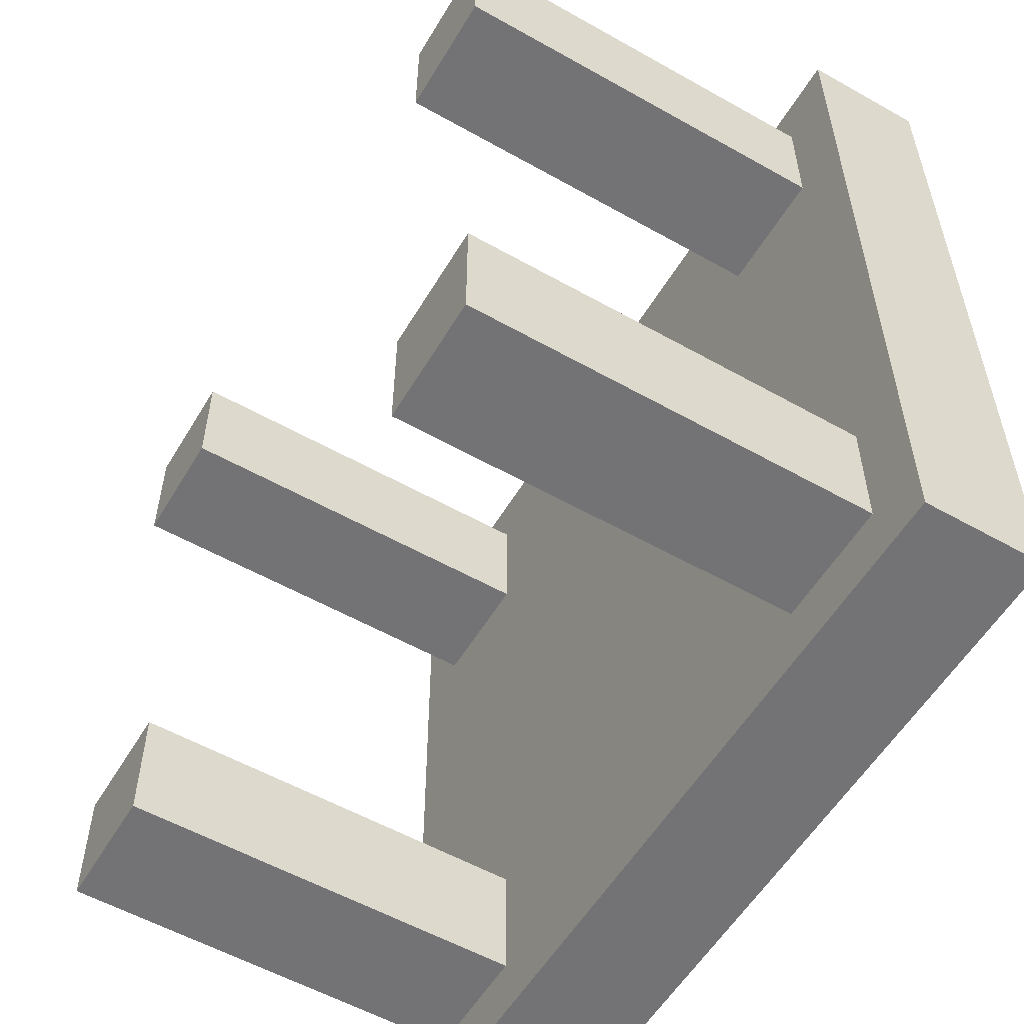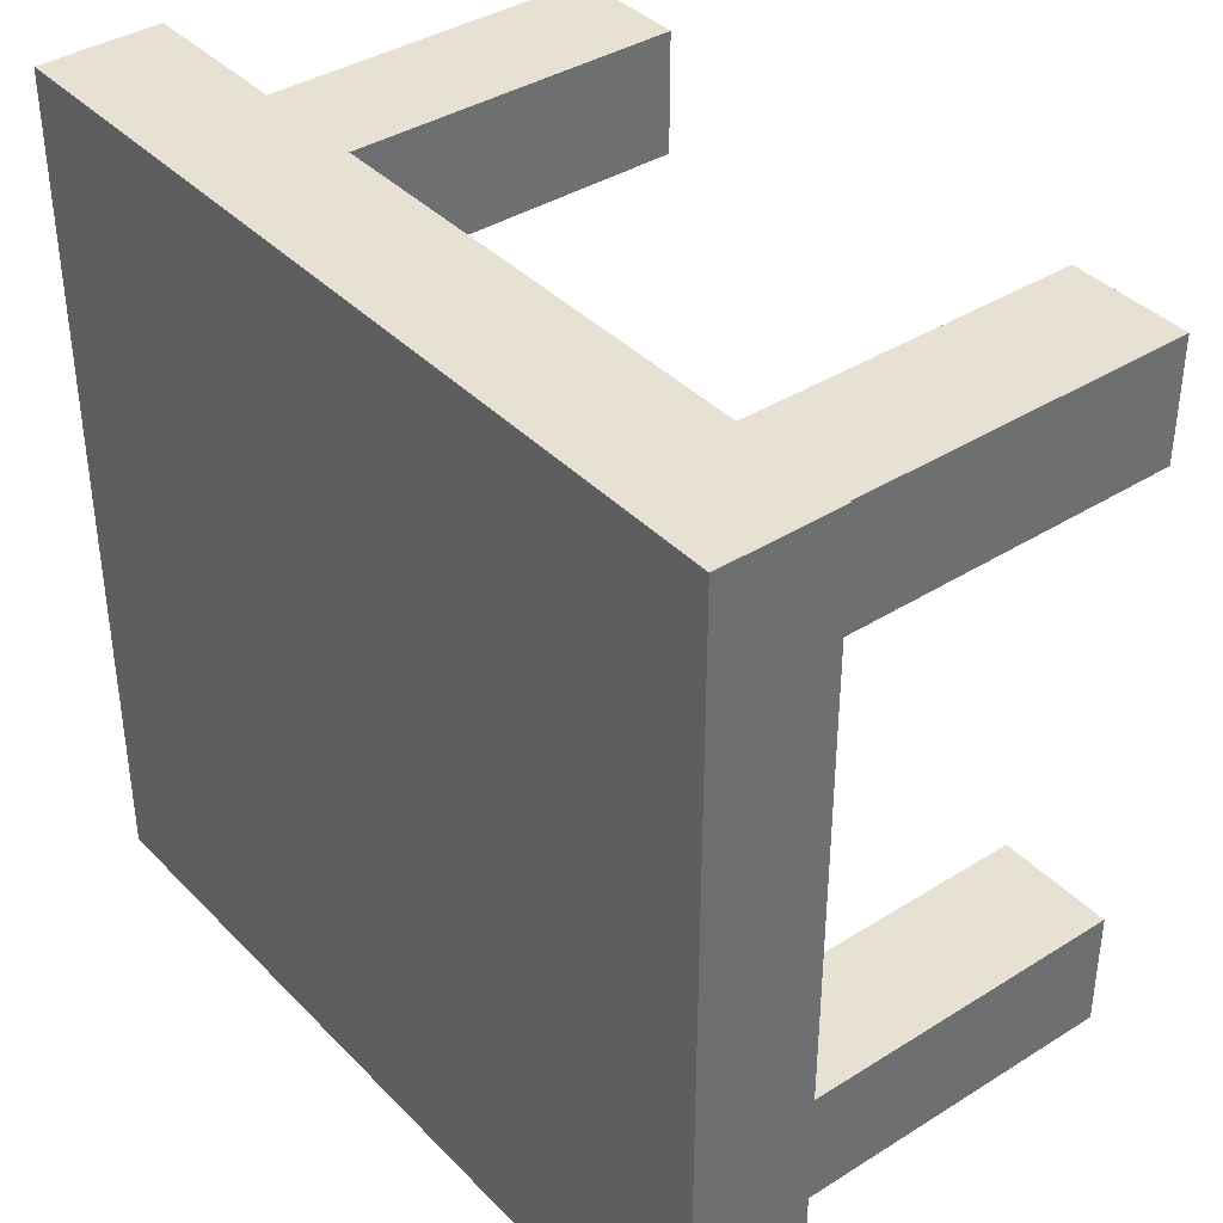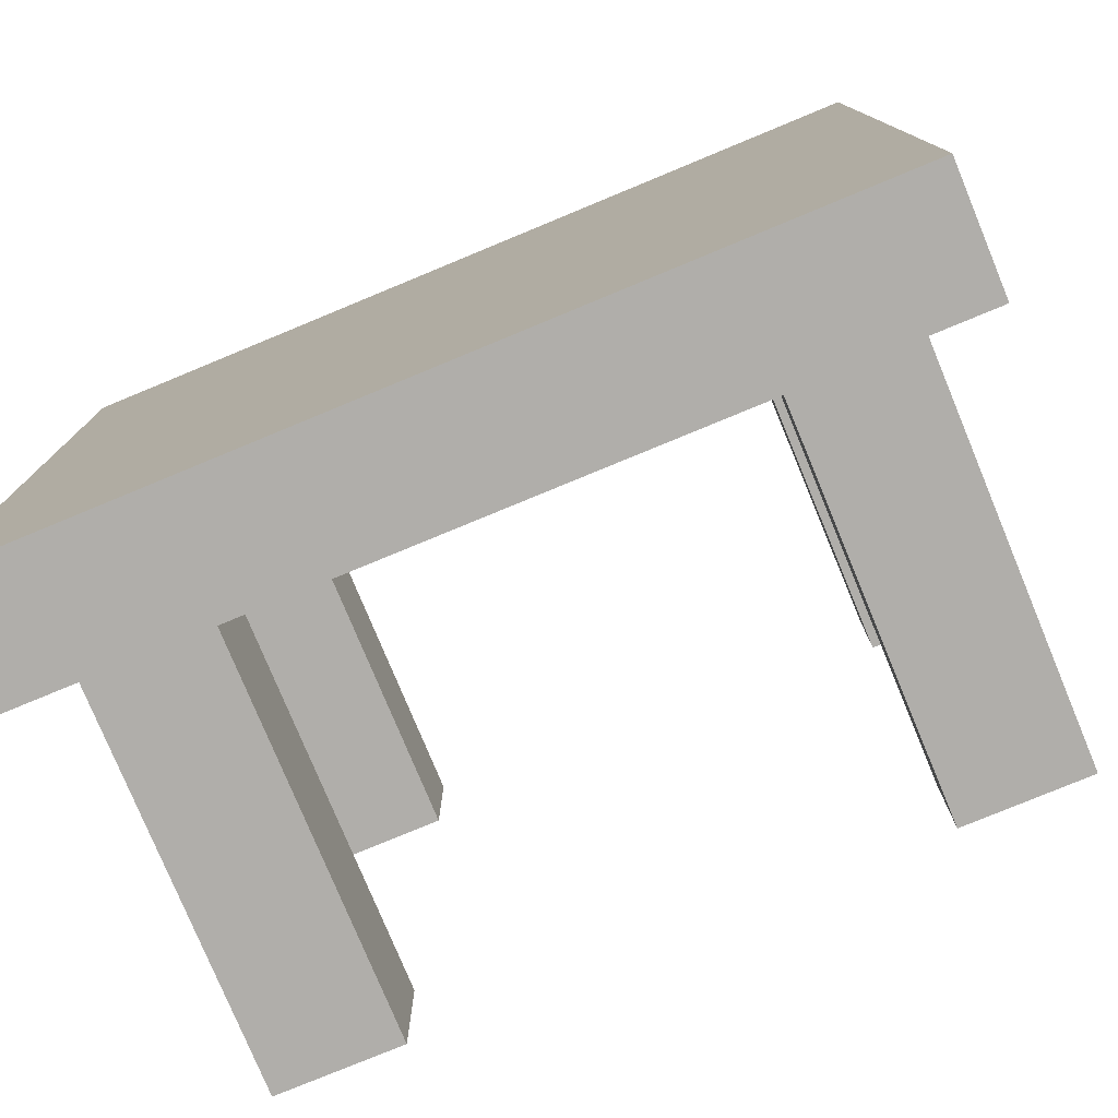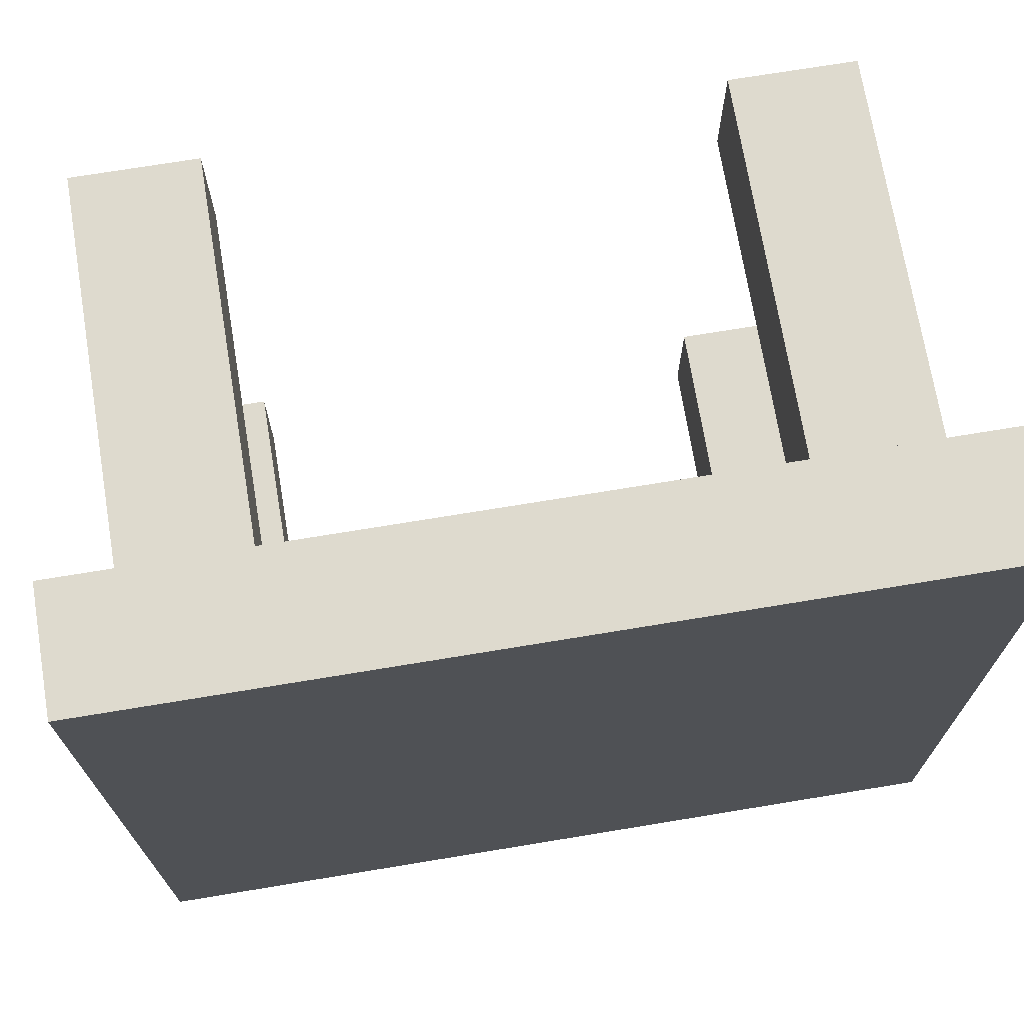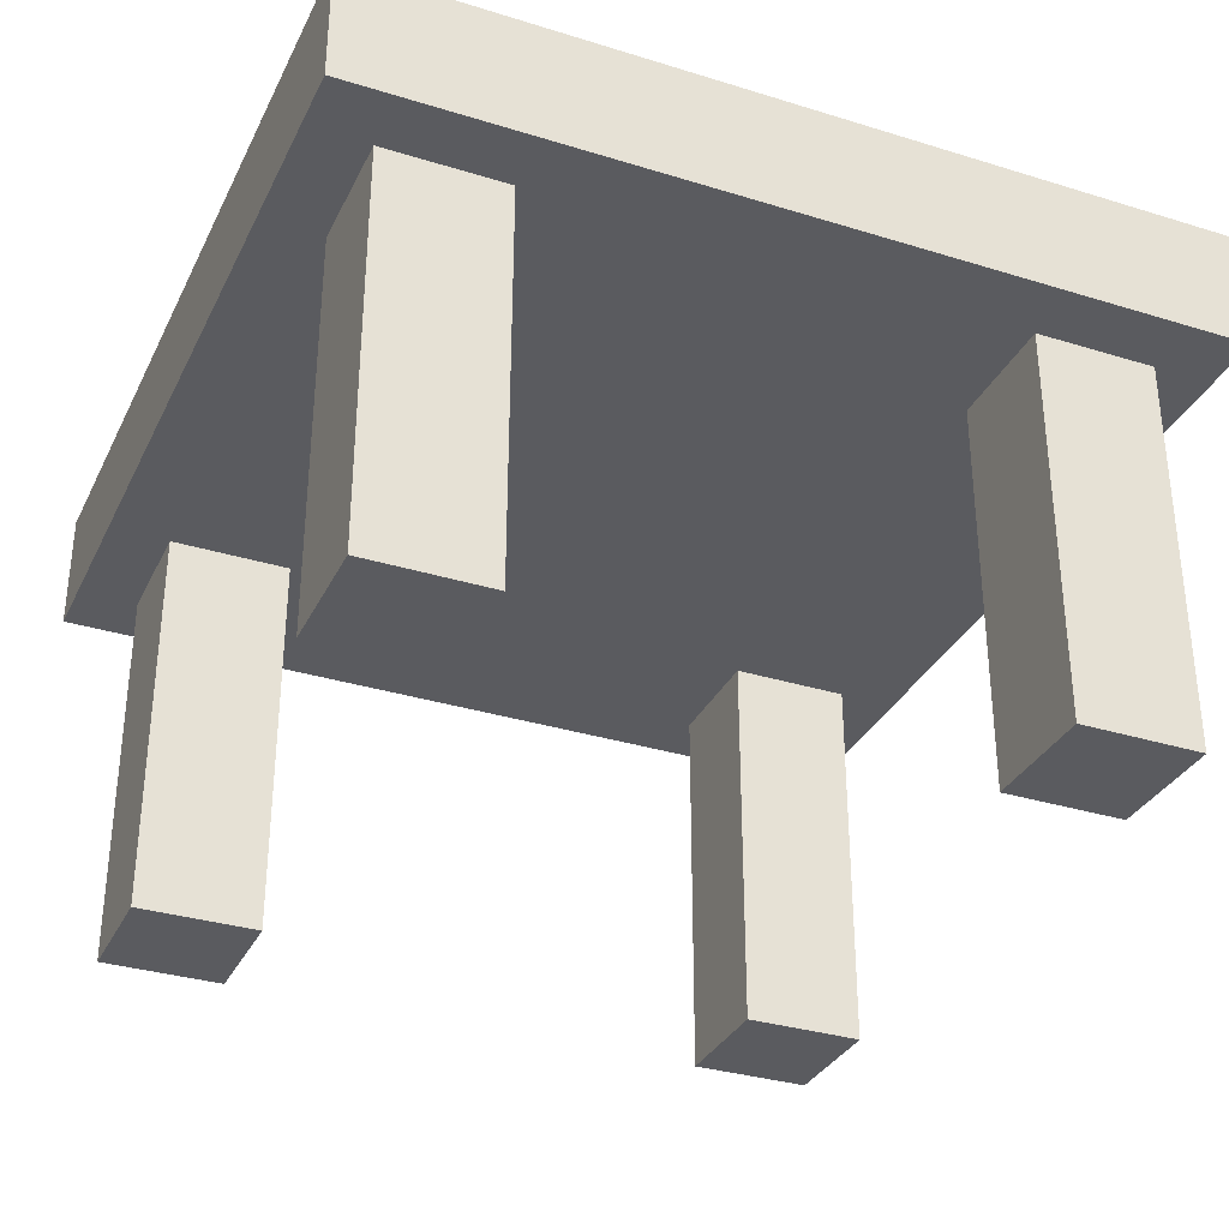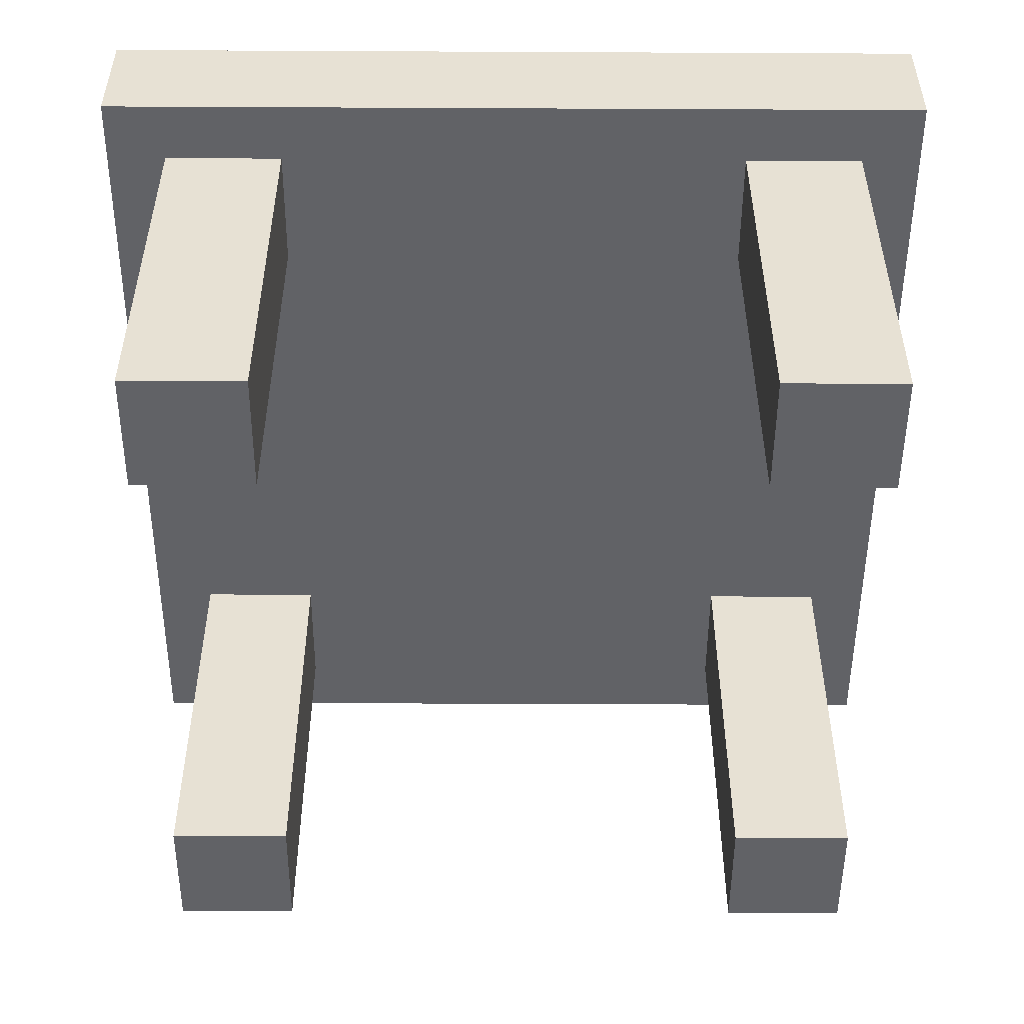
<metadata>
{"format":"obj","ext":"obj","renderer":"f3d","projection":"perspective","resolution":1024,"background":"white","views":[{"elev":-56.0,"azim":59.4,"up":"+Z"},{"elev":38.6,"azim":-128.4,"up":"+Z"},{"elev":-77.9,"azim":-157.5,"up":"+Z"},{"elev":71.3,"azim":170.6,"up":"+Z"},{"elev":-32.9,"azim":-23.1,"up":"+Y"},{"elev":-50.7,"azim":179.7,"up":"+Y"}]}
</metadata>
<code>
o
v -1.4 1.3 1.4
v -1.4 1.3 -1.4
v -1.4 1.7 1.4
v -1.4 1.7 -1.4
v -1.2 0 1.2
v -1.2 0 0.8
v -1.2 0 -0.8
v -1.2 0 -1.2
v -1.2 1.3 1.2
v -1.2 1.3 0.8
v -1.2 1.3 -0.8
v -1.2 1.3 -1.2
v 0.8 0 1.2
v 0.8 0 0.8
v 0.8 0 -0.8
v 0.8 0 -1.2
v 0.8 1.3 1.2
v 0.8 1.3 0.8
v 0.8 1.3 -0.8
v 0.8 1.3 -1.2
v -0.8 0 1.2
v -0.8 0 0.8
v -0.8 0 -0.8
v -0.8 0 -1.2
v -0.8 1.3 1.2
v -0.8 1.3 0.8
v -0.8 1.3 -0.8
v -0.8 1.3 -1.2
v 1.2 0 1.2
v 1.2 0 0.8
v 1.2 0 -0.8
v 1.2 0 -1.2
v 1.2 1.3 1.2
v 1.2 1.3 0.8
v 1.2 1.3 -0.8
v 1.2 1.3 -1.2
v 1.4 1.3 1.4
v 1.4 1.3 -1.4
v 1.4 1.7 1.4
v 1.4 1.7 -1.4
v -1.4 1.3 1.4
v -1.4 1.7 1.4
v 1.4 1.3 1.4
v 1.4 1.7 1.4
v -1.2 0 1.2
v -1.2 1.3 1.2
v -0.8 0 1.2
v -0.8 1.3 1.2
v 0.8 0 1.2
v 0.8 1.3 1.2
v 1.2 0 1.2
v 1.2 1.3 1.2
v -1.2 0 -0.8
v -1.2 1.3 -0.8
v -0.8 0 -0.8
v -0.8 1.3 -0.8
v 0.8 0 -0.8
v 0.8 1.3 -0.8
v 1.2 0 -0.8
v 1.2 1.3 -0.8
v -1.2 0 0.8
v -1.2 1.3 0.8
v -0.8 0 0.8
v -0.8 1.3 0.8
v 0.8 0 0.8
v 0.8 1.3 0.8
v 1.2 0 0.8
v 1.2 1.3 0.8
v -1.2 0 -1.2
v -1.2 1.3 -1.2
v -0.8 0 -1.2
v -0.8 1.3 -1.2
v 0.8 0 -1.2
v 0.8 1.3 -1.2
v 1.2 0 -1.2
v 1.2 1.3 -1.2
v -1.4 1.3 -1.4
v -1.4 1.7 -1.4
v 1.4 1.3 -1.4
v 1.4 1.7 -1.4
v -1.2 0 1.2
v -0.8 0 1.2
v 0.8 0 1.2
v 1.2 0 1.2
v -1.2 0 0.8
v -0.8 0 0.8
v 0.8 0 0.8
v 1.2 0 0.8
v -1.2 0 -0.8
v -0.8 0 -0.8
v 0.8 0 -0.8
v 1.2 0 -0.8
v -1.2 0 -1.2
v -0.8 0 -1.2
v 0.8 0 -1.2
v 1.2 0 -1.2
v -1.4 1.3 1.4
v 1.4 1.3 1.4
v -1.2 1.3 1.2
v -0.8 1.3 1.2
v 0.8 1.3 1.2
v 1.2 1.3 1.2
v -1.2 1.3 0.8
v -0.8 1.3 0.8
v 0.8 1.3 0.8
v 1.2 1.3 0.8
v -1.2 1.3 -0.8
v -0.8 1.3 -0.8
v 0.8 1.3 -0.8
v 1.2 1.3 -0.8
v -1.2 1.3 -1.2
v -0.8 1.3 -1.2
v 0.8 1.3 -1.2
v 1.2 1.3 -1.2
v -1.4 1.3 -1.4
v 1.4 1.3 -1.4
v -1.4 1.7 1.4
v 1.4 1.7 1.4
v -1.1 1.7 1.1
v 1.1 1.7 1.1
v -1.1 1.7 -1.1
v 1.1 1.7 -1.1
v -1.4 1.7 -1.4
v 1.4 1.7 -1.4
f 3 2 1
f 4 2 3
f 9 6 5
f 10 6 9
f 11 8 7
f 12 8 11
f 17 14 13
f 18 14 17
f 19 16 15
f 20 16 19
f 21 22 25
f 25 22 26
f 23 24 27
f 27 24 28
f 29 30 33
f 33 30 34
f 31 32 35
f 35 32 36
f 37 38 39
f 39 38 40
f 43 42 41
f 44 42 43
f 47 46 45
f 48 46 47
f 51 50 49
f 52 50 51
f 55 54 53
f 56 54 55
f 59 58 57
f 60 58 59
f 61 62 63
f 63 62 64
f 65 66 67
f 67 66 68
f 69 70 71
f 71 70 72
f 73 74 75
f 75 74 76
f 77 78 79
f 79 78 80
f 85 82 81
f 86 82 85
f 87 84 83
f 88 84 87
f 93 90 89
f 94 90 93
f 95 92 91
f 96 92 95
f 99 98 97
f 100 98 99
f 101 98 100
f 102 98 101
f 103 99 97
f 104 101 100
f 105 101 104
f 106 98 102
f 107 105 104
f 107 106 105
f 107 103 97
f 107 104 103
f 108 106 107
f 109 106 108
f 110 98 106
f 110 106 109
f 111 107 97
f 112 109 108
f 113 109 112
f 114 98 110
f 115 111 97
f 115 114 113
f 115 113 112
f 115 112 111
f 116 98 114
f 116 114 115
f 117 118 119
f 119 118 120
f 117 119 121
f 119 120 121
f 120 118 122
f 121 120 122
f 117 121 123
f 121 122 123
f 122 118 124
f 123 122 124

</code>
